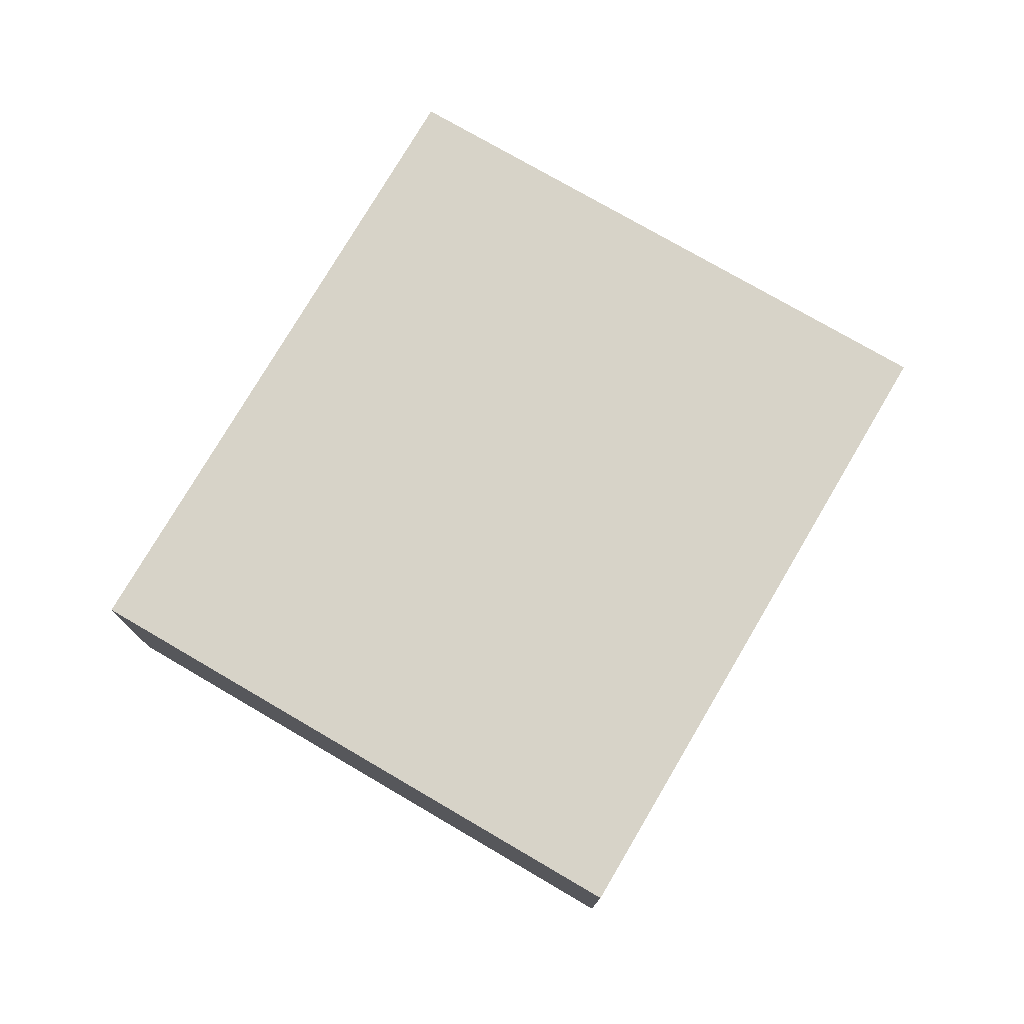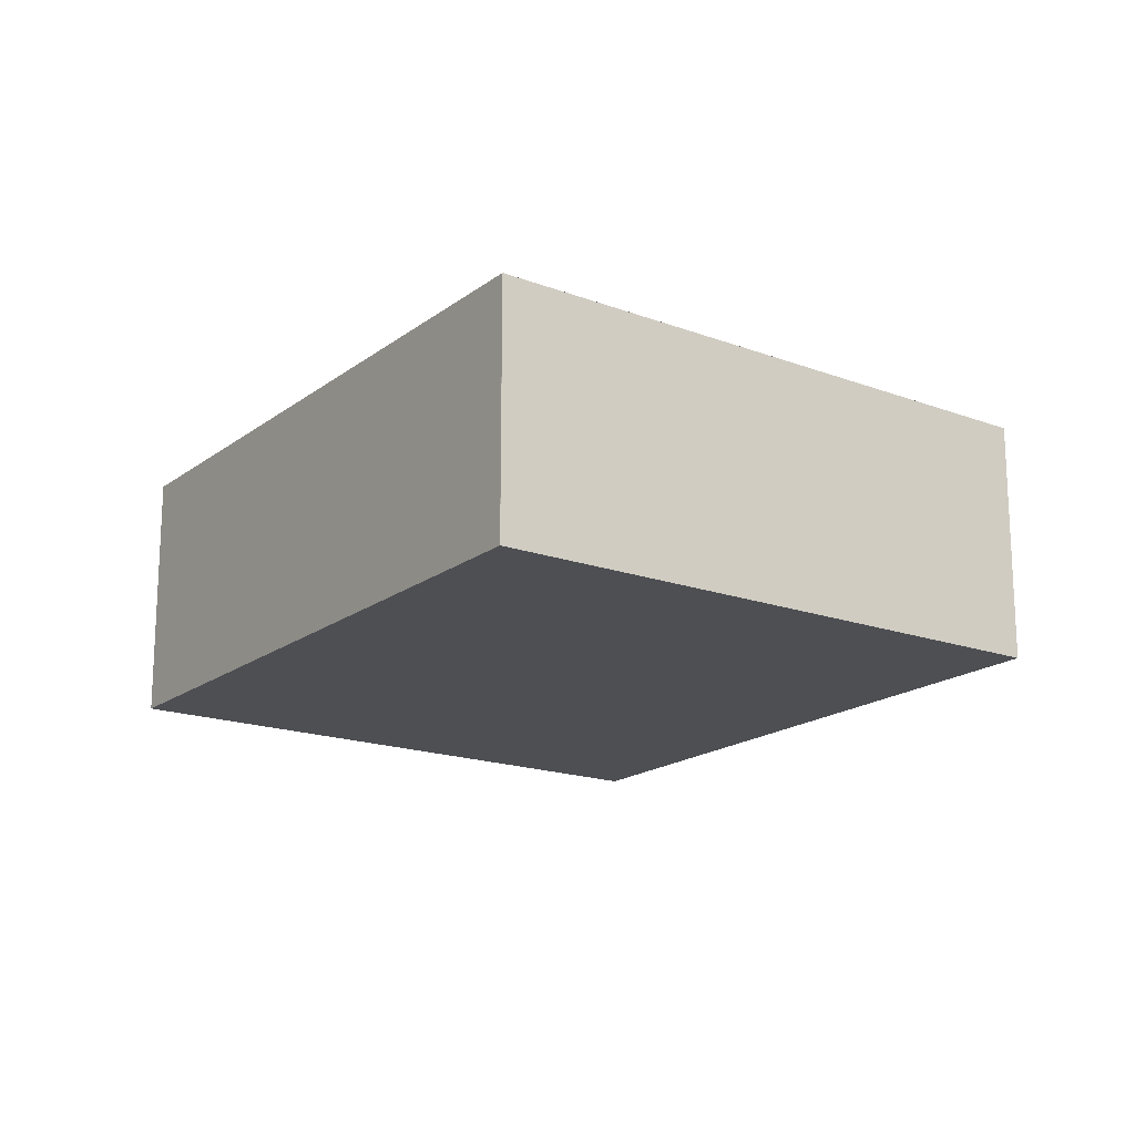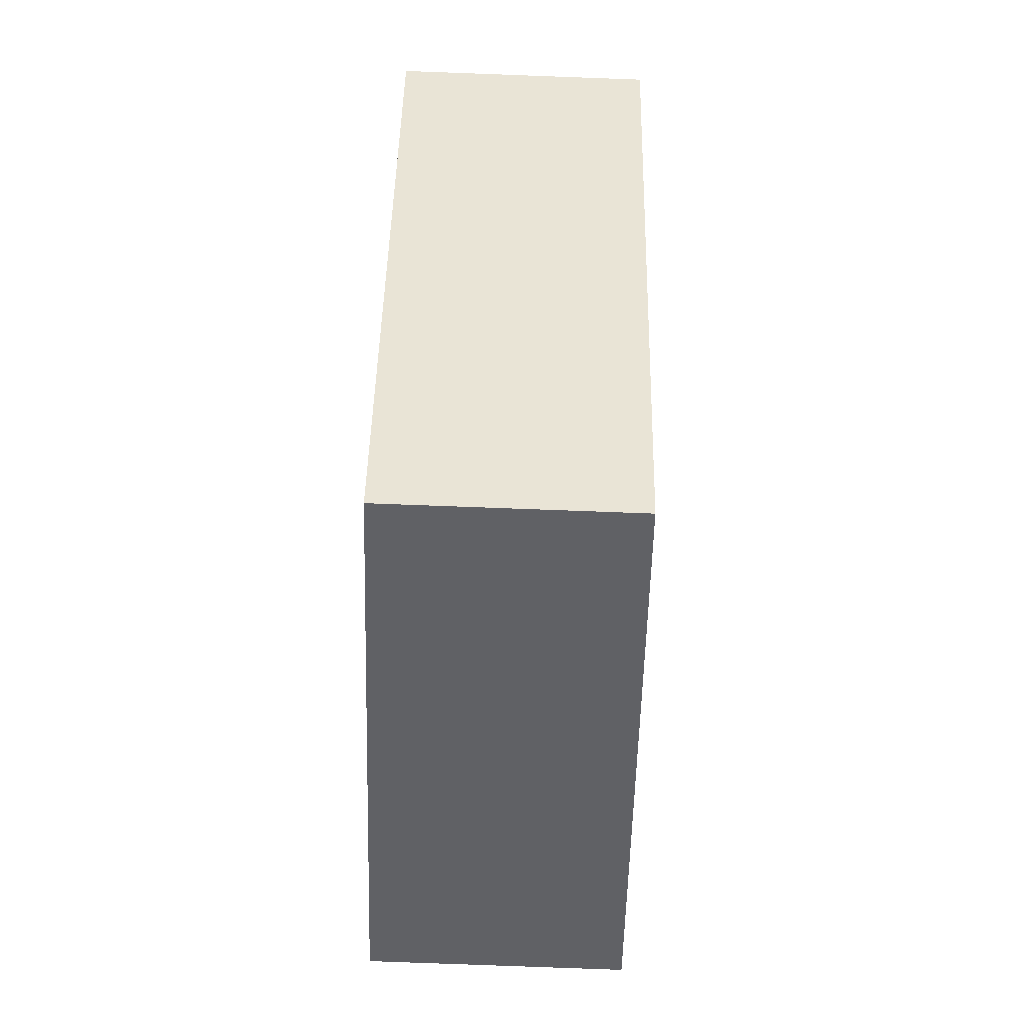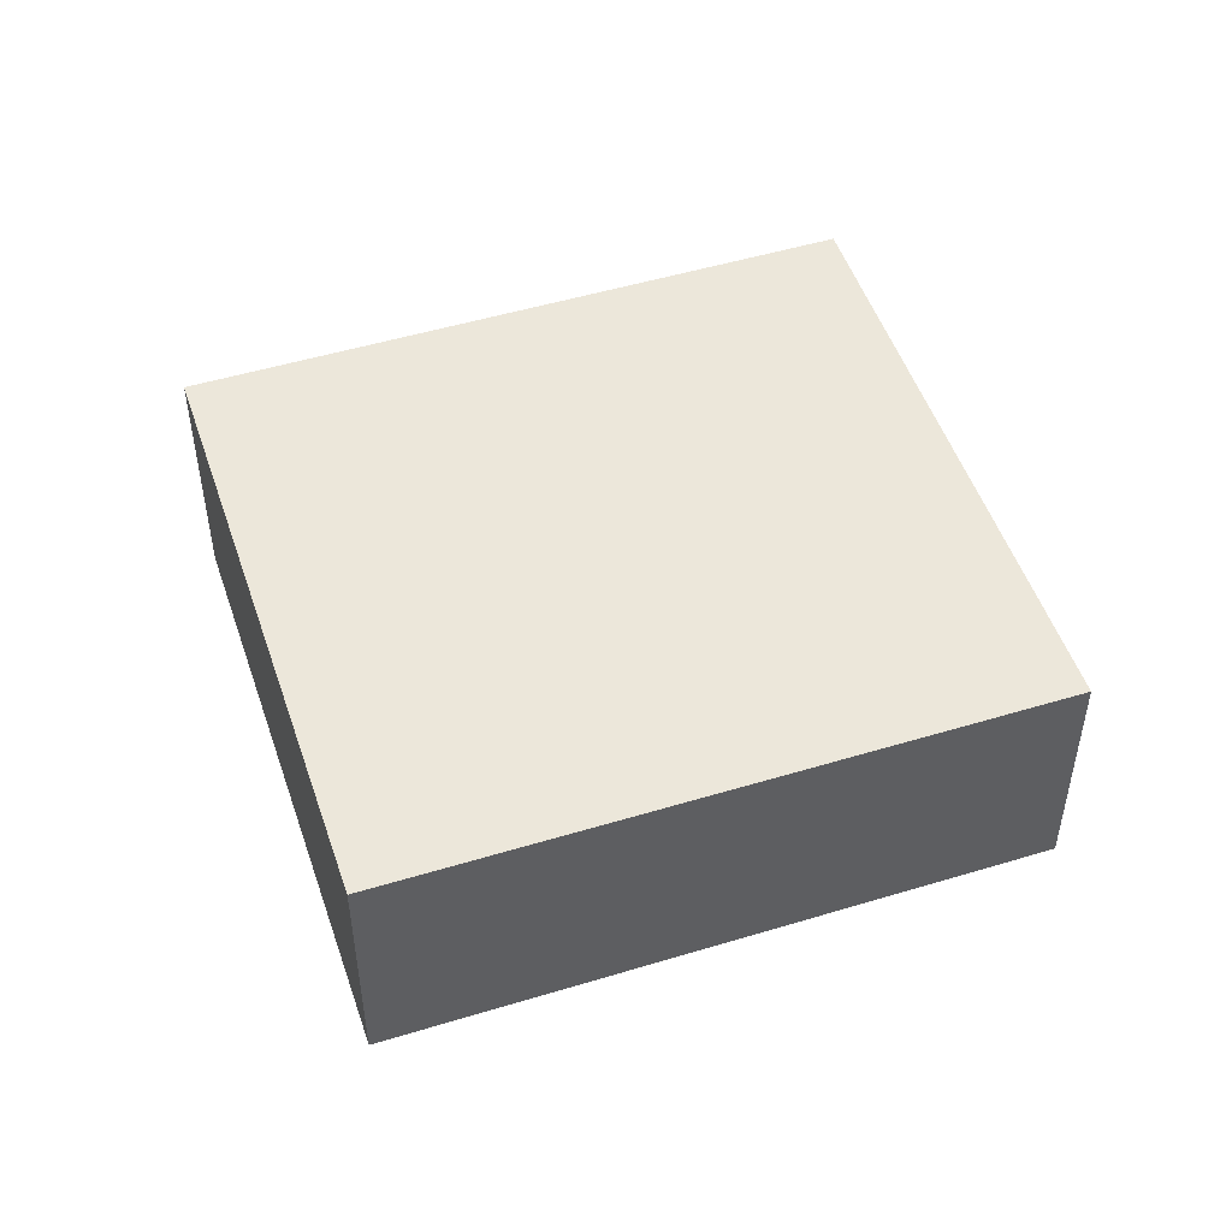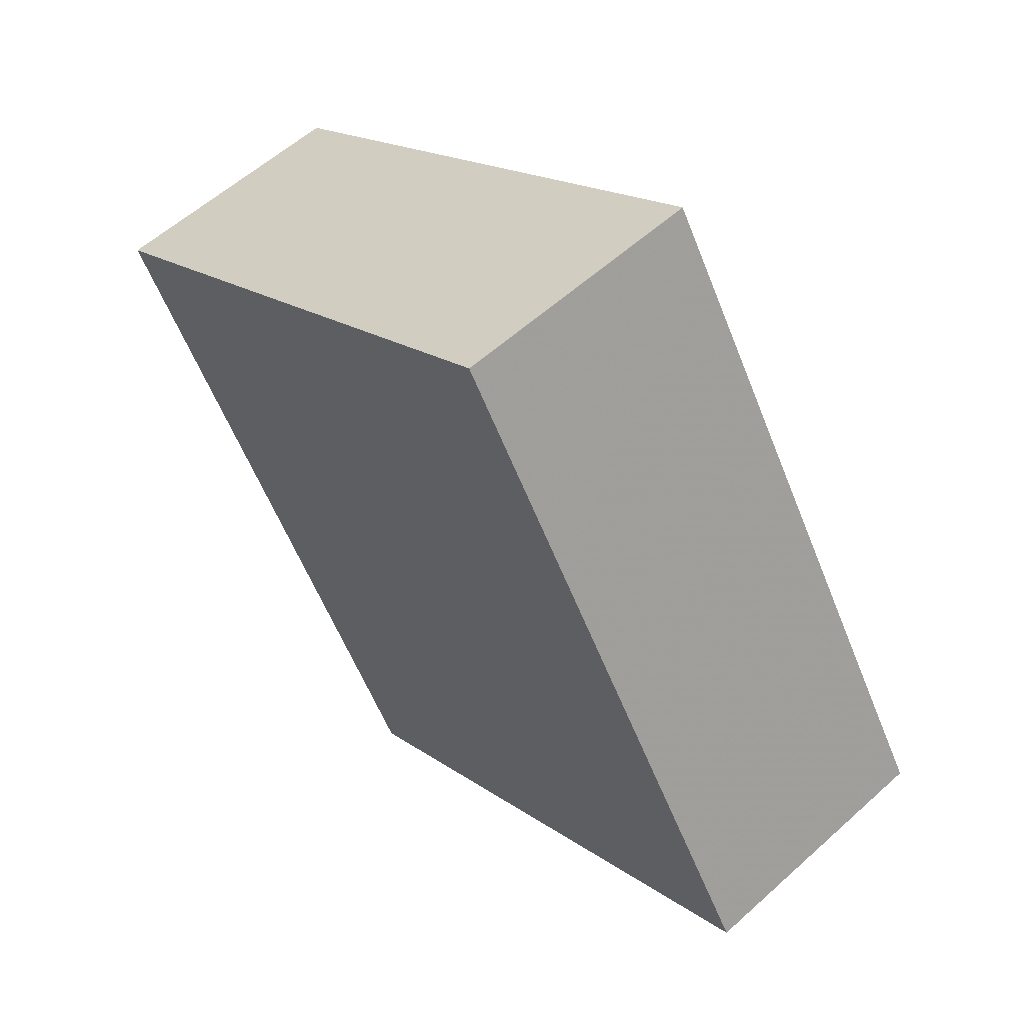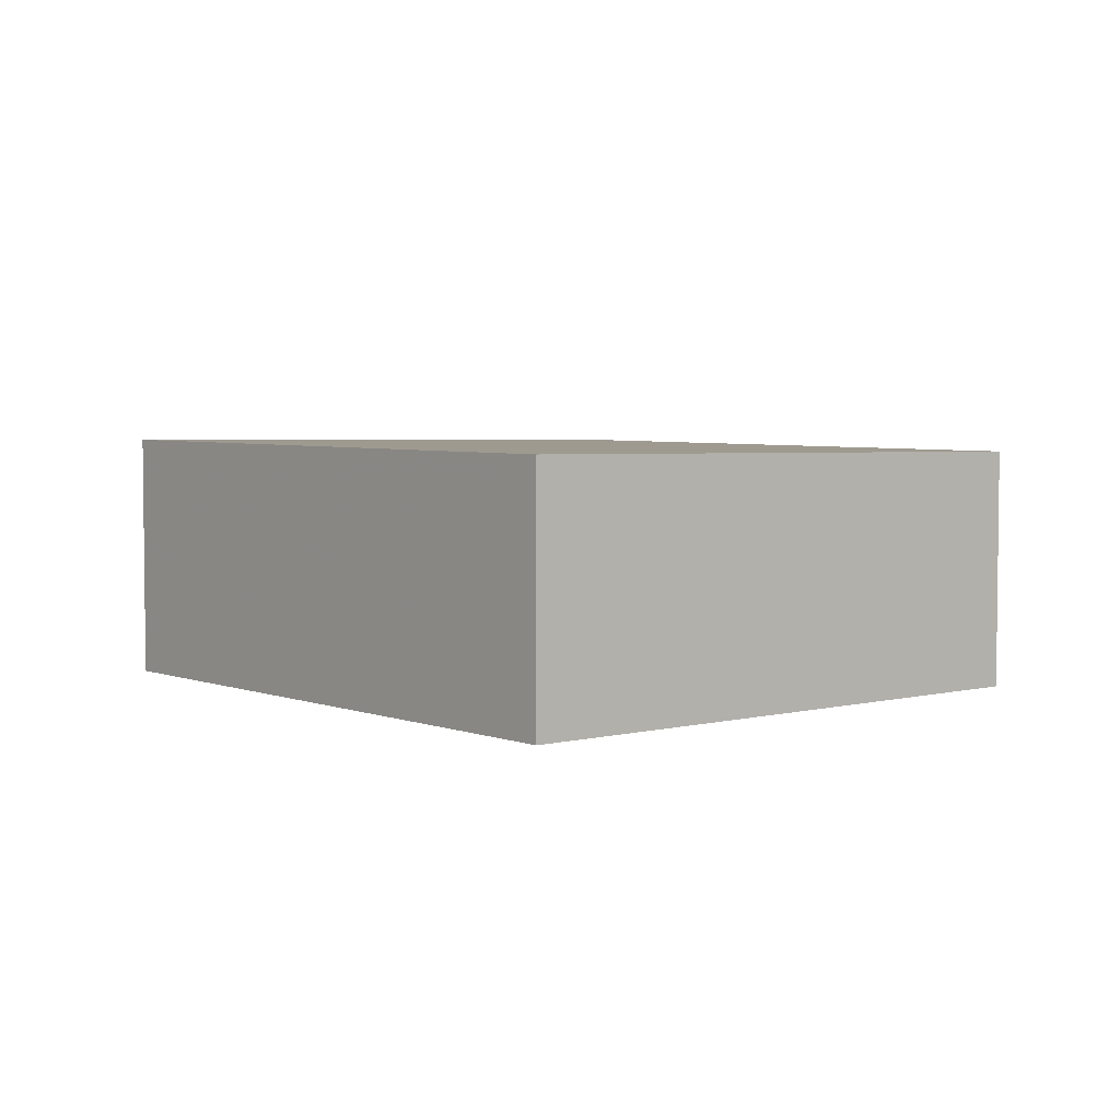
<metadata>
{"format":"obj","ext":"obj","renderer":"f3d","projection":"perspective","resolution":1024,"background":"white","views":[{"elev":77.0,"azim":62.3,"up":"+Z"},{"elev":-17.8,"azim":176.8,"up":"+Z"},{"elev":-80.0,"azim":-92.1,"up":"+Y"},{"elev":50.2,"azim":-76.7,"up":"+Z"},{"elev":57.4,"azim":46.8,"up":"+Y"},{"elev":4.4,"azim":172.2,"up":"+Z"}]}
</metadata>
<code>
v -2055 -606.1 0.911
v -2053 -604.9 0.9459
v -2052 -607.1 0.944
v -2054 -608.3 0.909
v -2053 -604.9 0.9459
v -2055 -606.1 0.911
v -2052 -607.1 0.9436
v -2053 -604.9 0.9456
v -2053 -604.9 0.9456
v -2052 -607.1 0.9436
v -2054 -608.3 0.909
v -2052 -607.1 0.944
v -2053 -604.9 0.9456
v -2055 -606.1 0.911
v -2055 -606.1 0
v -2053 -604.9 1.11e-16
v -2053 -604.9 0.9459
v -2053 -604.9 0.9459
v -2053 -604.9 -1.11e-16
v -2053 -604.9 0
v -2052 -607.1 0.9436
v -2052 -607.1 0.944
v -2052 -607.1 -1.11e-16
v -2052 -607.1 0
v -2054 -608.3 0.909
v -2054 -608.3 0.909
v -2054 -608.3 0
v -2054 -608.3 -1.11e-16
v -2052 -607.1 0.944
v -2053 -604.9 0.9459
v -2053 -604.9 0
v -2052 -607.1 0
v -2055 -606.1 0.911
v -2055 -606.1 0.911
v -2055 -606.1 0
v -2055 -606.1 0
v -2054 -608.3 0.909
v -2052 -607.1 0.9436
v -2052 -607.1 0
v -2054 -608.3 0
v -2053 -604.9 0.9459
v -2053 -604.9 0.9456
v -2053 -604.9 1.11e-16
v -2053 -604.9 -1.11e-16
v -2055 -606.1 0.911
v -2054 -608.3 0.909
v -2054 -608.3 -1.11e-16
v -2055 -606.1 0
v -2052 -607.1 0.944
v -2052 -607.1 0.944
v -2052 -607.1 0
v -2052 -607.1 -1.11e-16
v -2055 -606.1 0
v -2053 -604.9 0
v -2052 -607.1 0
v -2054 -608.3 0
f 9 2 5 8
f 10 8 5 12
f 11 6 8 10
f 8 6 1 9
f 10 7 4 11
f 12 3 7 10
f 14 15 16 13
f 18 19 20 17
f 22 23 24 21
f 26 27 28 25
f 30 31 32 29
f 34 35 36 33
f 38 39 40 37
f 42 43 44 41
f 46 47 48 45
f 50 51 52 49
f 54 55 56 53

</code>
